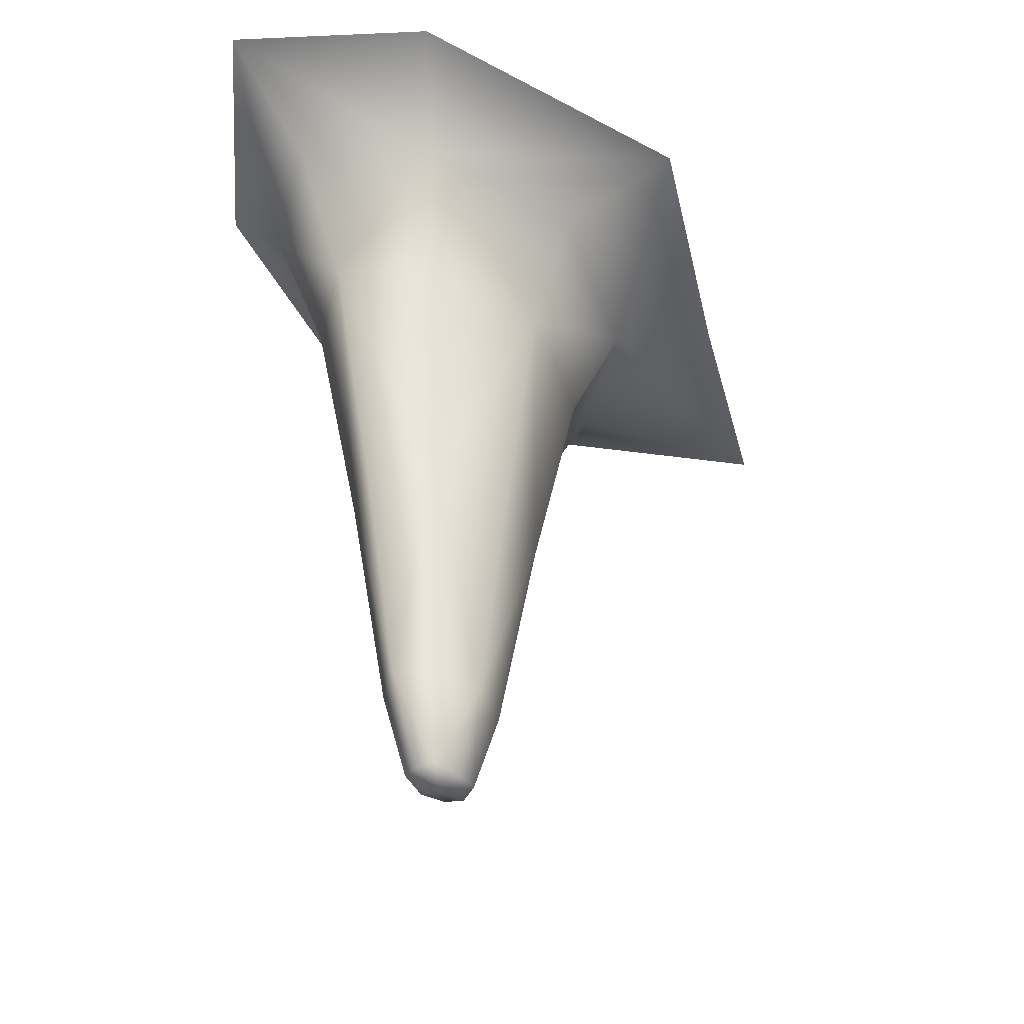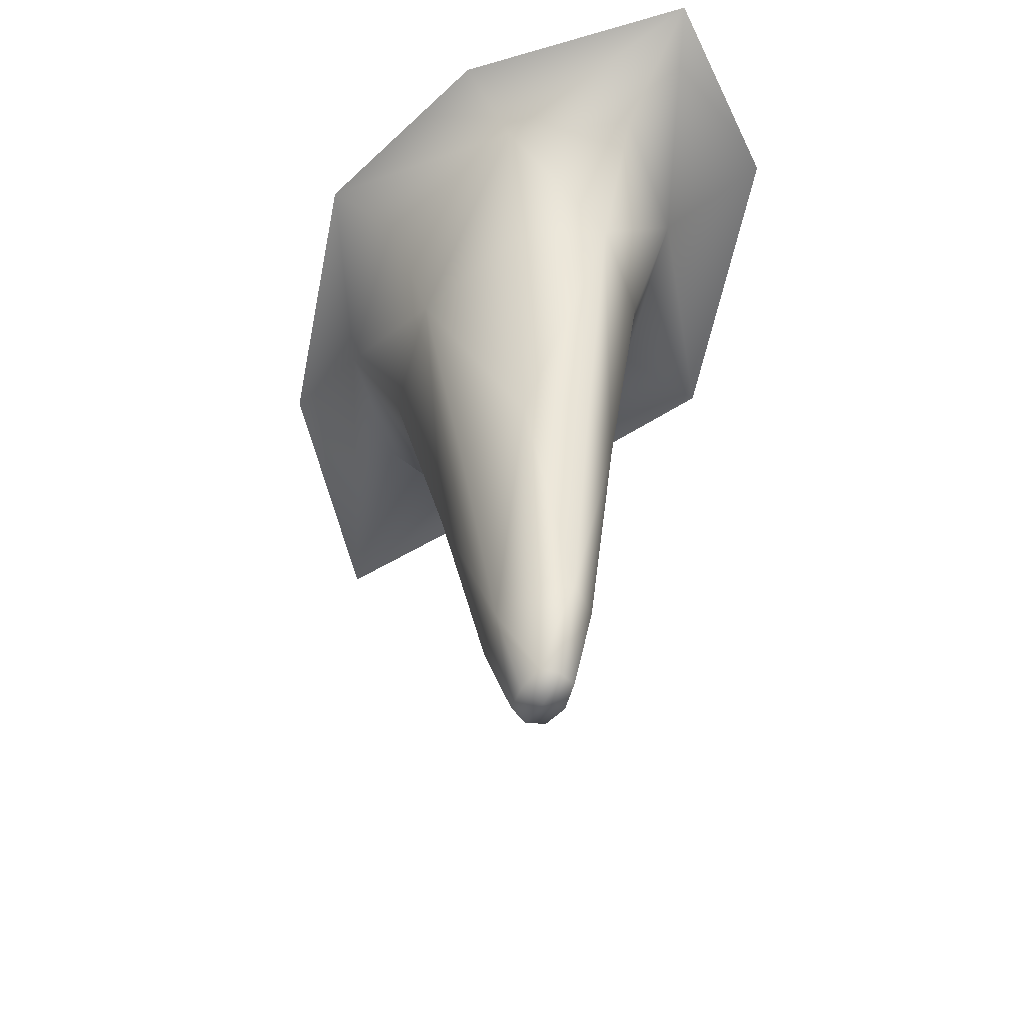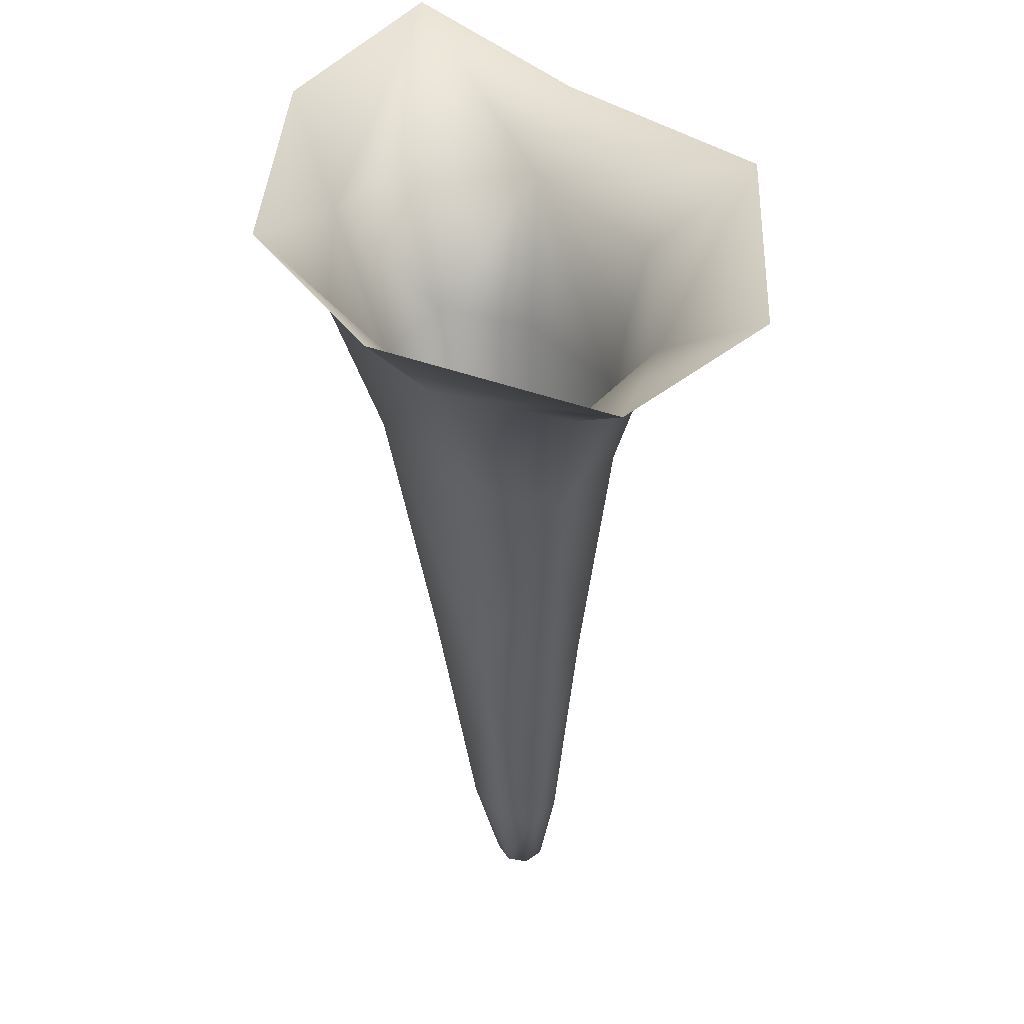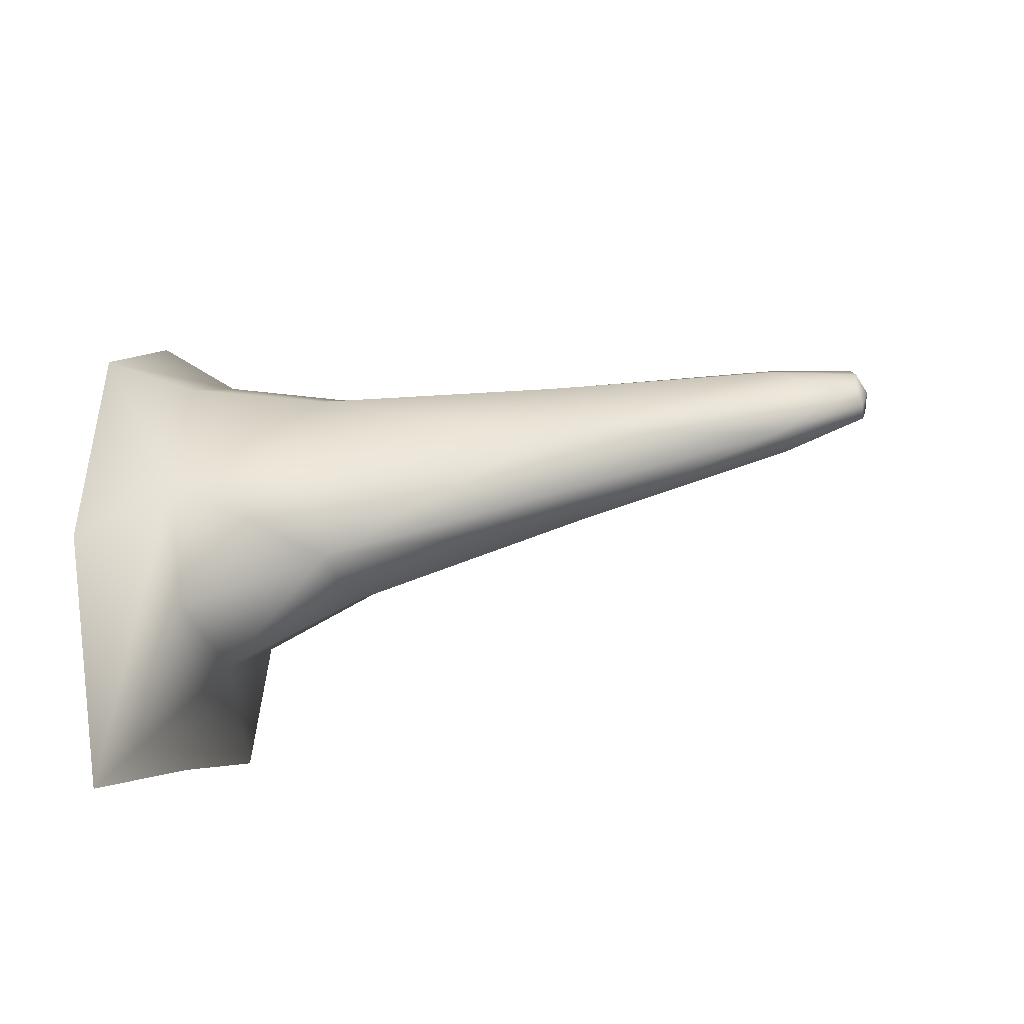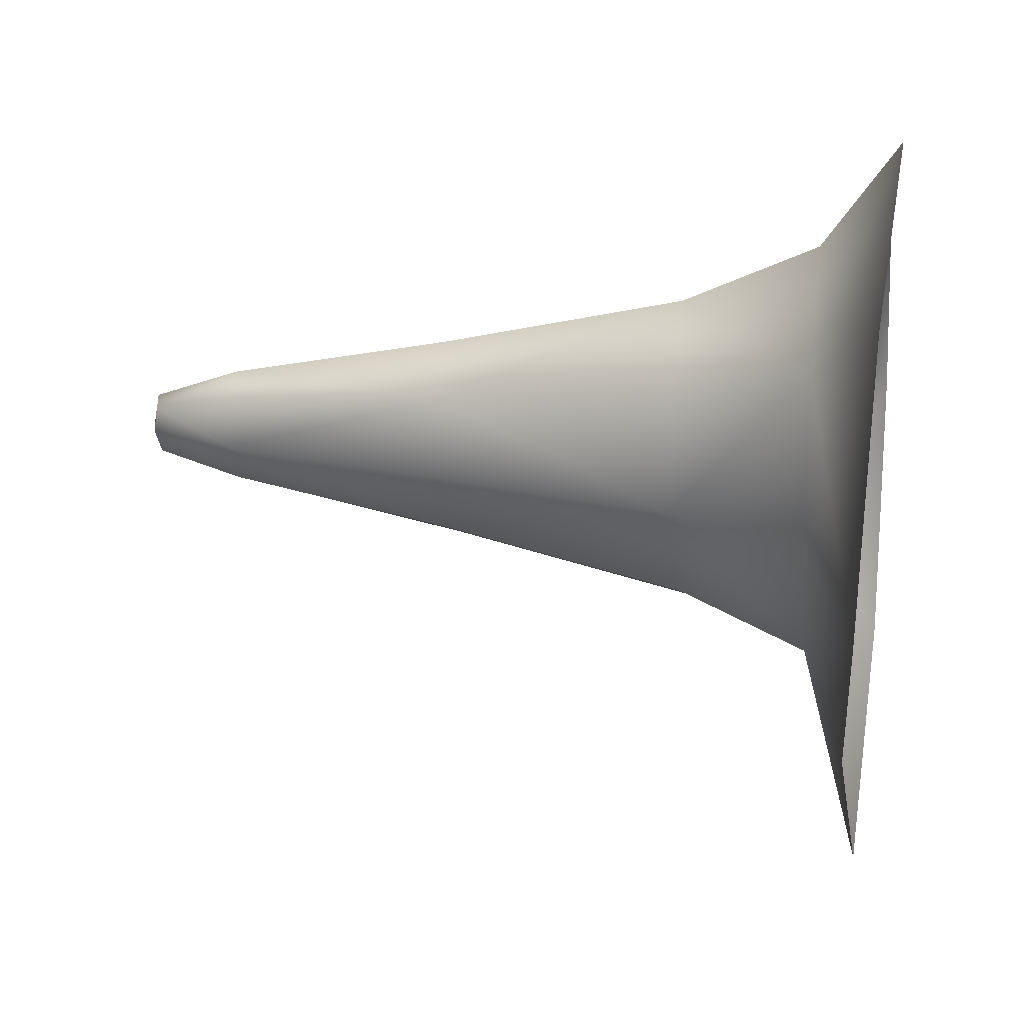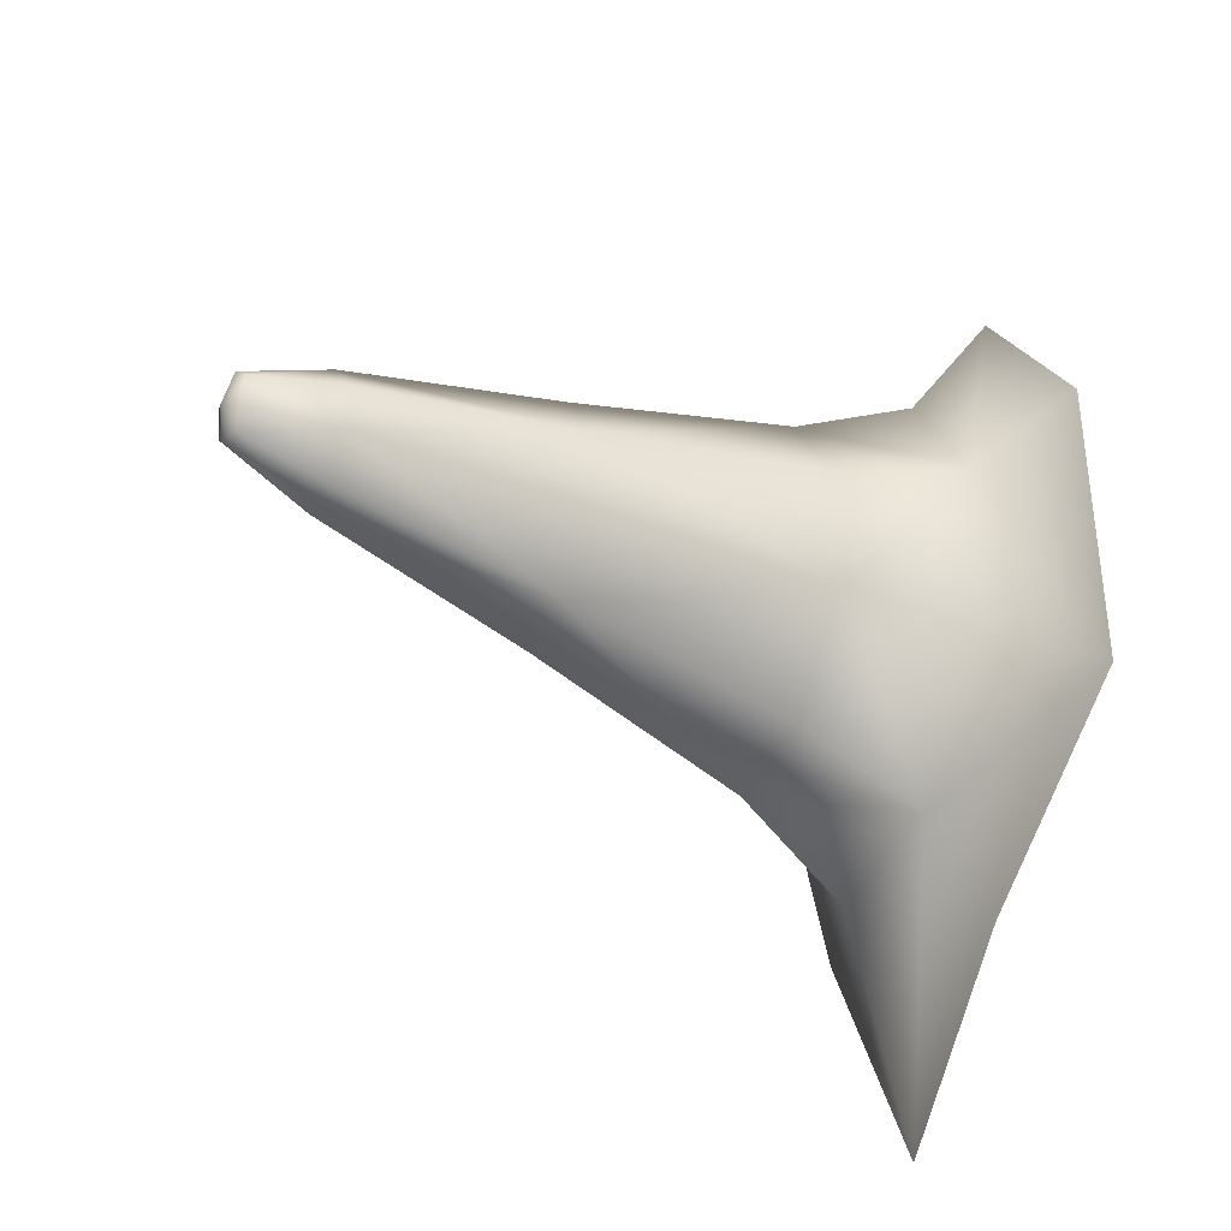
<metadata>
{"format":"obj","ext":"obj","renderer":"f3d","projection":"perspective","resolution":1024,"background":"white","views":[{"elev":-43.5,"azim":54.7,"up":"+Y"},{"elev":-54.1,"azim":-15.1,"up":"+Y"},{"elev":36.2,"azim":-1.1,"up":"+Y"},{"elev":-53.7,"azim":-74.8,"up":"+Z"},{"elev":17.0,"azim":100.6,"up":"+Z"},{"elev":-28.8,"azim":57.6,"up":"+Z"}]}
</metadata>
<code>
g -SecretStalag46
v -1.096e+04 1175 -6226
v -1.096e+04 1176 -6244
v -1.095e+04 1144 -6237
v -1.095e+04 1143 -6228
v -1.095e+04 1176 -6254
v -1.095e+04 1143 -6241
v -1.094e+04 1141 -6230
v -1.095e+04 1145 -6219
v -1.095e+04 1176 -6212
v -1.094e+04 1143 -6219
v -1.094e+04 1176 -6208
v -1.094e+04 1176 -6250
v -1.094e+04 1144 -6241
v -1.095e+04 1143 -6241
v -1.093e+04 1175 -6235
v -1.093e+04 1143 -6232
v -1.094e+04 1141 -6230
v -1.093e+04 1176 -6218
v -1.093e+04 1144 -6223
v -1.094e+04 1176 -6208
v -1.094e+04 1143 -6219
v -1.103e+04 1423 -6223
v -1.102e+04 1423 -6326
v -1.101e+04 1399 -6283
v -1.101e+04 1399 -6218
v -1.098e+04 1420 -6411
v -1.098e+04 1399 -6324
v -1.097e+04 1349 -6298
v -1.099e+04 1349 -6268
v -1.099e+04 1349 -6222
v -1.097e+04 1399 -6166
v -1.099e+04 1423 -6155
v -1.096e+04 1349 -6184
v -1.093e+04 1349 -6172
v -1.093e+04 1399 -6149
v -1.092e+04 1426 -6110
v -1.092e+04 1415 -6345
v -1.093e+04 1399 -6306
v -1.086e+04 1419 -6277
v -1.09e+04 1399 -6253
v -1.091e+04 1349 -6247
v -1.094e+04 1349 -6285
v -1.087e+04 1422 -6166
v -1.09e+04 1399 -6190
v -1.092e+04 1426 -6110
v -1.093e+04 1399 -6149
v -1.093e+04 1349 -6172
v -1.091e+04 1349 -6201
v -1.097e+04 1259 -6255
v -1.097e+04 1259 -6224
v -1.096e+04 1260 -6274
v -1.096e+04 1260 -6200
v -1.094e+04 1260 -6192
v -1.092e+04 1259 -6211
v -1.092e+04 1259 -6241
v -1.094e+04 1260 -6192
v -1.094e+04 1259 -6266
f 39 43 44
f 45 44 43
f 26 37 38
f 39 38 37
f 38 39 40
f 44 40 39
f 40 44 41
f 48 41 44
f 38 41 42
f 41 38 40
f 41 57 42
f 28 42 57
f 42 28 38
f 27 38 28
f 38 27 26
f 24 26 27
f 26 24 23
f 22 23 24
f 24 27 28
f 57 51 28
f 24 25 22
f 32 22 31
f 25 31 22
f 31 25 30
f 24 30 25
f 30 24 29
f 28 29 24
f 29 28 49
f 51 49 28
f 49 51 5
f 57 5 51
f 5 57 12
f 30 29 49
f 30 33 31
f 36 32 31
f 5 2 49
f 3 5 6
f 5 3 2
f 1 2 3
f 2 1 49
f 50 49 1
f 49 50 30
f 52 30 50
f 30 52 33
f 34 33 52
f 33 34 31
f 35 31 34
f 31 35 36
f 52 1 9
f 1 52 50
f 52 53 34
f 53 52 11
f 9 11 52
f 11 9 8
f 1 8 9
f 8 1 4
f 3 4 1
f 4 3 7
f 6 7 3
f 8 10 11
f 10 8 7
f 4 7 8
f 45 46 44
f 47 44 46
f 44 47 48
f 54 48 47
f 48 54 41
f 55 41 54
f 41 55 57
f 15 57 55
f 57 15 12
f 13 12 15
f 12 13 5
f 14 5 13
f 54 15 55
f 15 54 18
f 47 56 54
f 20 54 56
f 54 20 18
f 19 18 20
f 18 19 15
f 16 15 19
f 15 16 13
f 17 13 16
f 13 17 14
f 20 21 19
f 17 19 21
f 19 17 16

</code>
